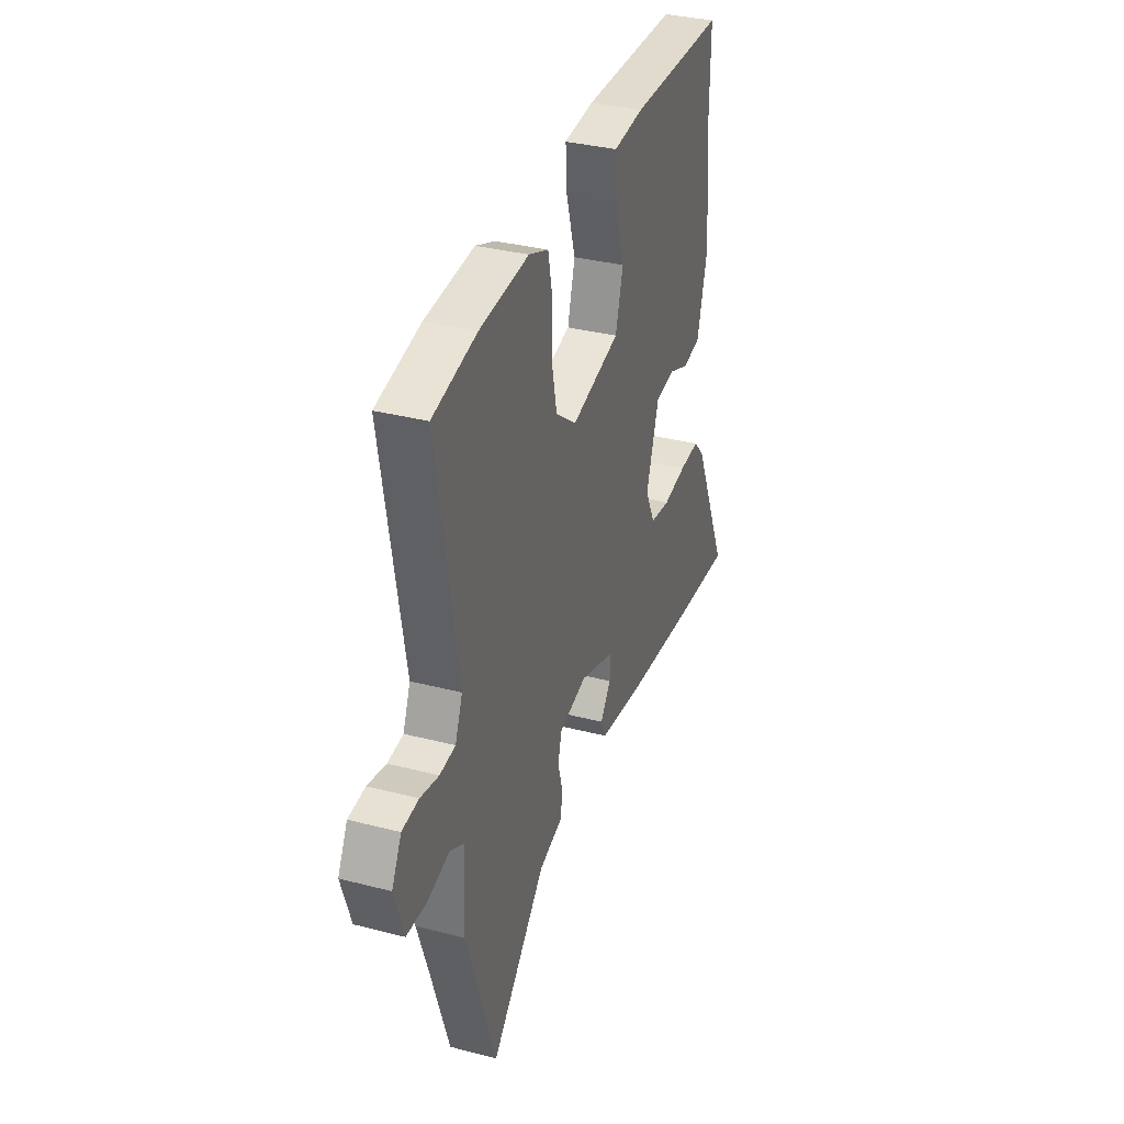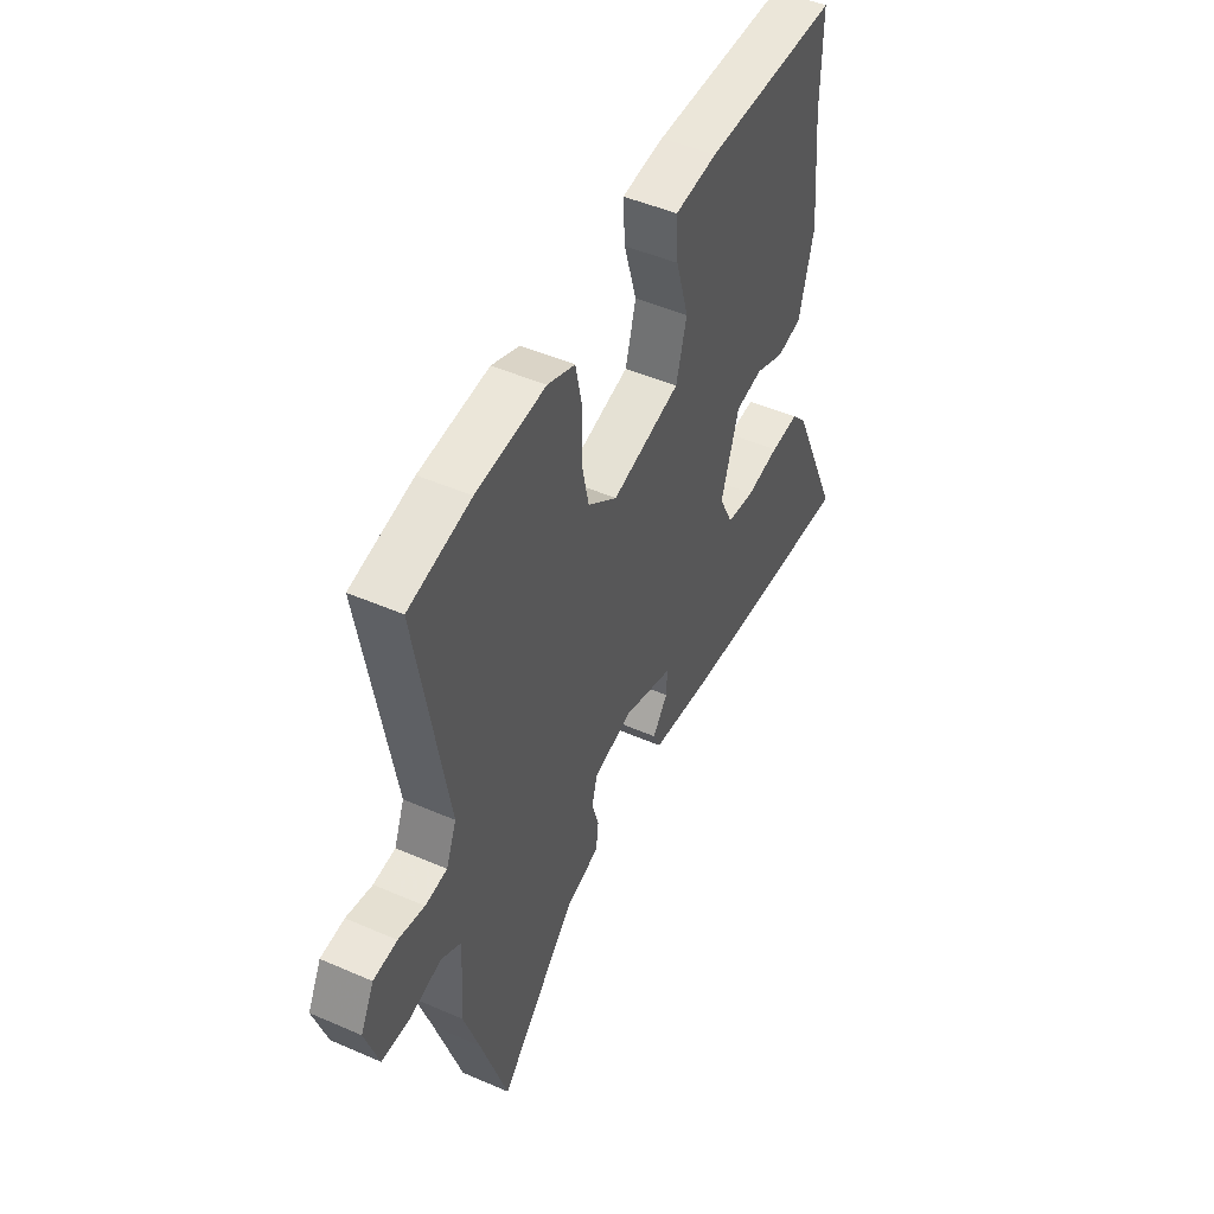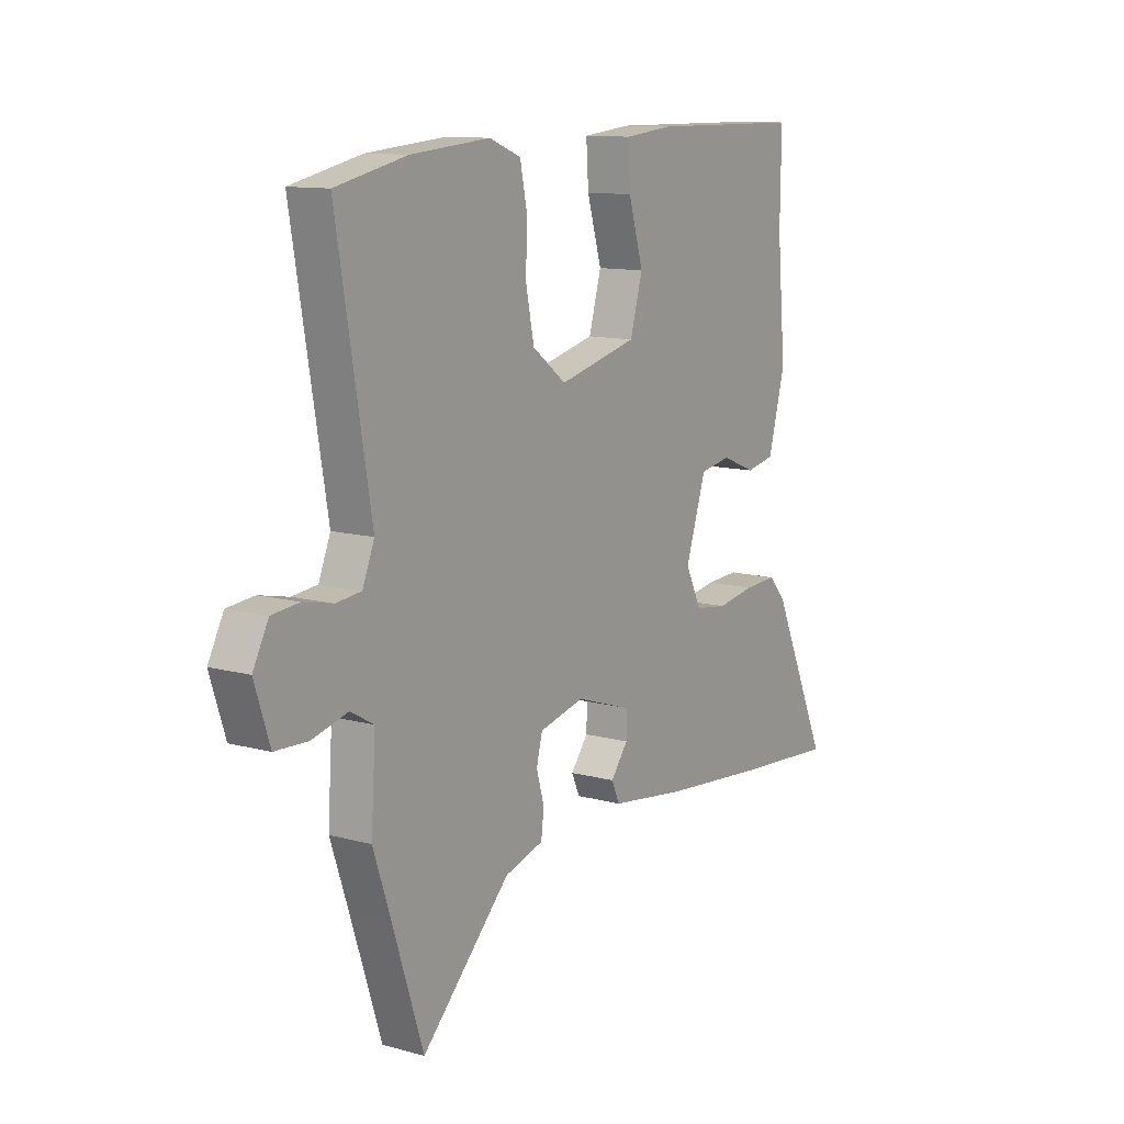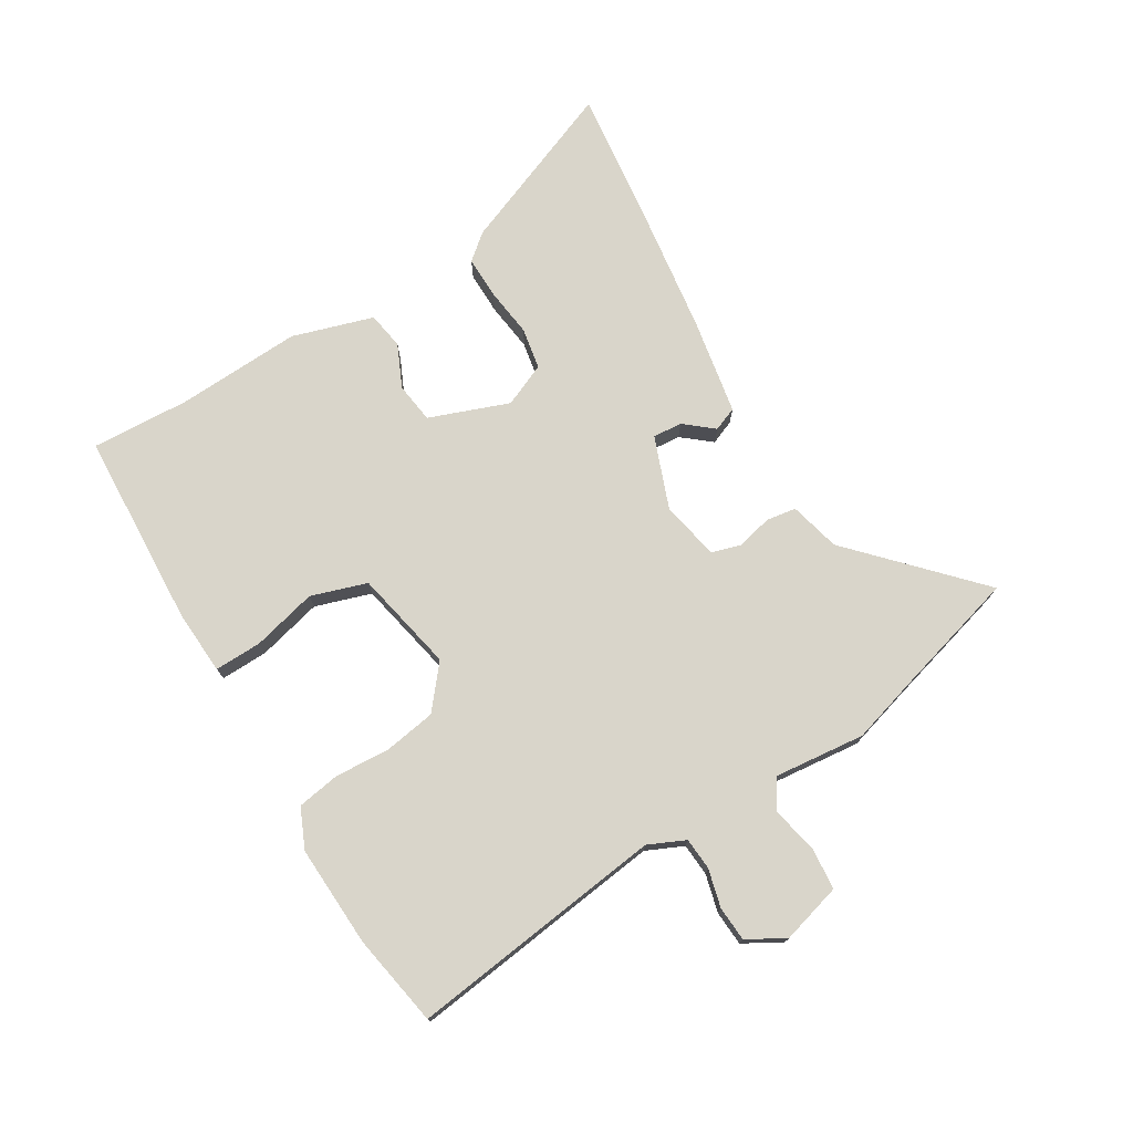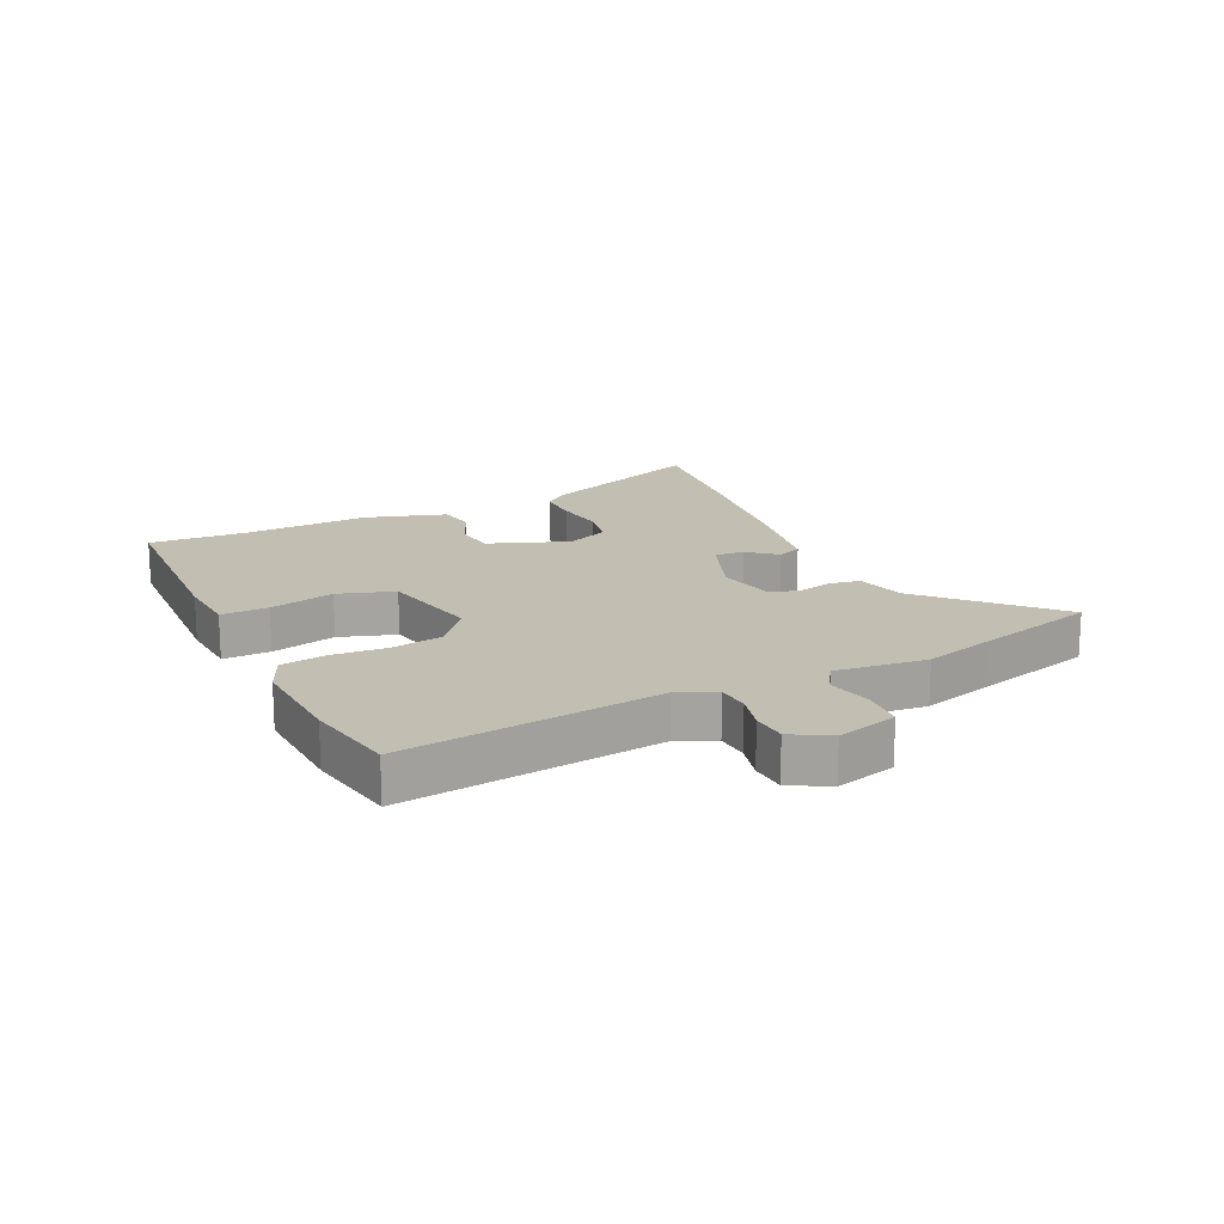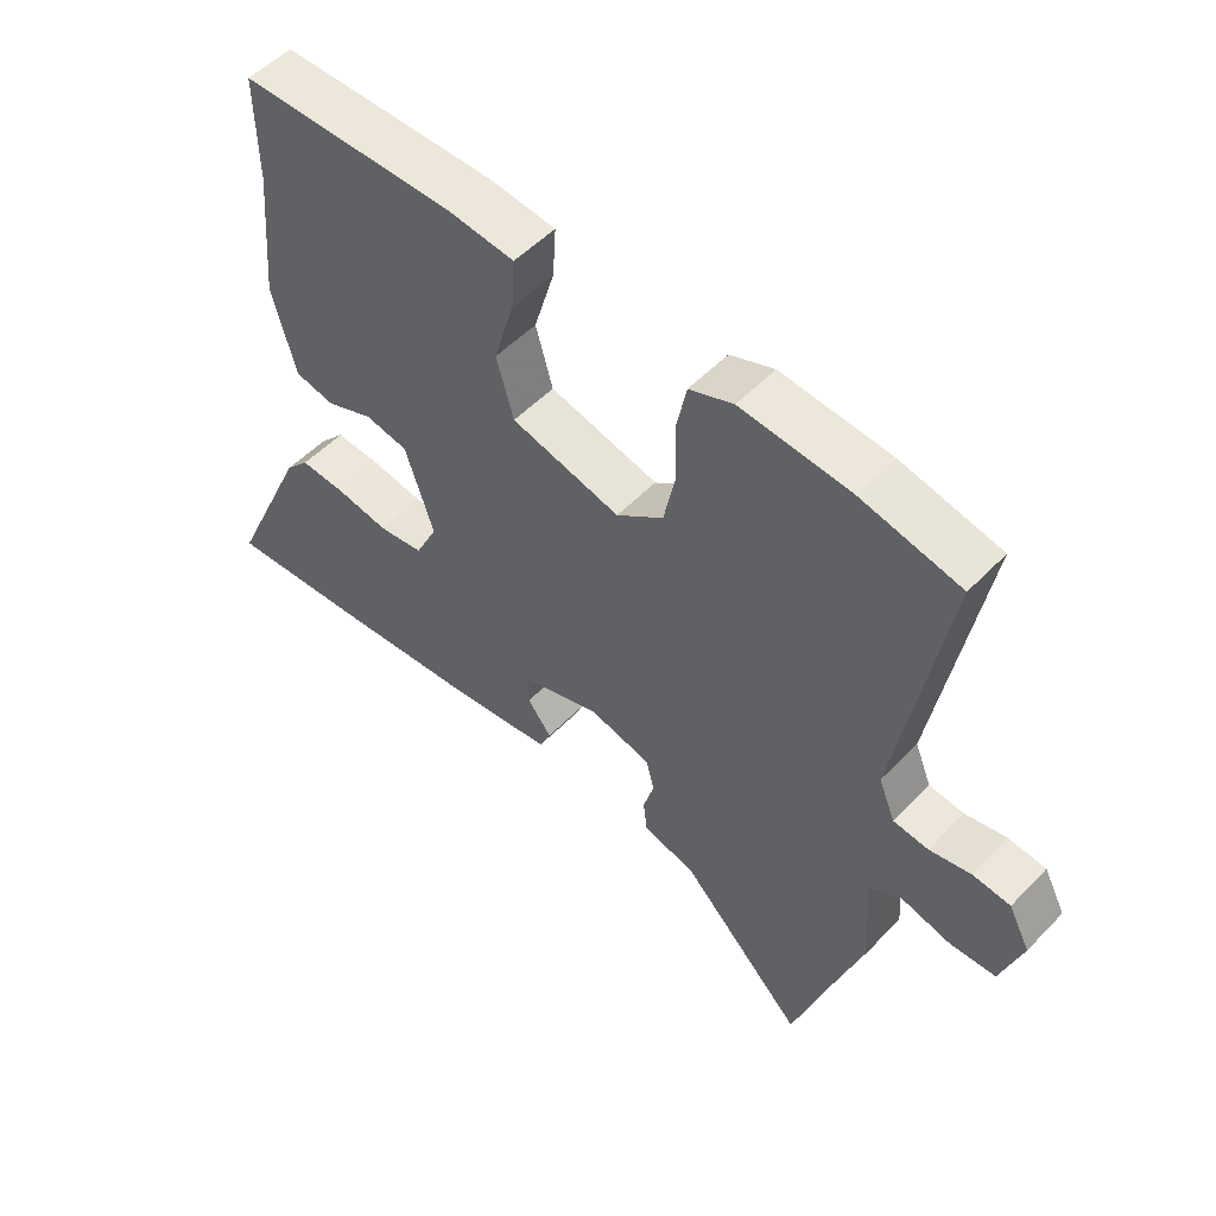
<metadata>
{"format":"obj","ext":"obj","renderer":"f3d","projection":"perspective","resolution":1024,"background":"white","views":[{"elev":34.2,"azim":109.3,"up":"+Z"},{"elev":47.9,"azim":116.1,"up":"+Z"},{"elev":11.6,"azim":123.6,"up":"+Z"},{"elev":74.7,"azim":61.2,"up":"+Y"},{"elev":17.1,"azim":66.8,"up":"+Y"},{"elev":52.8,"azim":42.5,"up":"+Z"}]}
</metadata>
<code>
v -0.498 0.07 0.357
v -0.5 0.07 0.524
v -0.162 0.07 0.527
v -0.056 0.07 0.516
v -0.061 0.07 0.436
v -0.093 0.07 0.327
v -0.066 0.07 0.231
v 0.106 0.07 0.188
v 0.18 0.07 0.244
v 0.198 0.07 0.332
v 0.196 0.07 0.425
v 0.211 0.07 0.498
v 0.28 0.07 0.525
v 0.453 0.07 0.51
v 0.608 0.07 0.476
v 0.534 0.07 0.042
v 0.56 0.07 -0.022
v 0.615 0.07 -0.028
v 0.68 0.07 -0.014
v 0.739 0.07 -0.02
v 0.773 0.07 -0.085
v 0.74 0.07 -0.187
v 0.668 0.07 -0.19
v 0.59 0.07 -0.17
v 0.539 0.07 -0.199
v 0.549 0.07 -0.354
v 0.51 0.07 -0.47
v 0.443 0.07 -0.677
v 0.249 0.07 -0.479
v 0.164 0.07 -0.454
v 0.158 0.07 -0.403
v 0.175 0.07 -0.344
v 0.162 0.07 -0.293
v 0.063 0.07 -0.269
v -0.061 0.07 -0.31
v -0.059 0.07 -0.36
v -0.021 0.07 -0.41
v -0.039 0.07 -0.45
v -0.205 0.07 -0.473
v -0.435 0.07 -0.495
v -0.655 0.07 -0.512
v -0.529 0.07 -0.232
v -0.491 0.07 -0.19
v -0.419 0.07 -0.194
v -0.336 0.07 -0.208
v -0.265 0.07 -0.198
v -0.23 0.07 -0.126
v -0.275 0.07 0.011
v -0.343 0.07 0.023
v -0.417 0.07 -0.007
v -0.48 0.07 0.006
v -0.517 0.07 0.145
v -0.498 0 0.357
v -0.5 0 0.524
v -0.162 0 0.527
v -0.056 0 0.516
v -0.061 0 0.436
v -0.093 0 0.327
v -0.066 0 0.231
v 0.106 0 0.188
v 0.18 0 0.244
v 0.198 0 0.332
v 0.196 0 0.425
v 0.211 0 0.498
v 0.28 0 0.525
v 0.453 0 0.51
v 0.608 0 0.476
v 0.534 0 0.042
v 0.56 0 -0.022
v 0.615 0 -0.028
v 0.68 0 -0.014
v 0.739 0 -0.02
v 0.773 0 -0.085
v 0.74 0 -0.187
v 0.668 0 -0.19
v 0.59 0 -0.17
v 0.539 0 -0.199
v 0.549 0 -0.354
v 0.51 0 -0.47
v 0.443 0 -0.677
v 0.249 0 -0.479
v 0.164 0 -0.454
v 0.158 0 -0.403
v 0.175 0 -0.344
v 0.162 0 -0.293
v 0.063 0 -0.269
v -0.061 0 -0.31
v -0.059 0 -0.36
v -0.021 0 -0.41
v -0.039 0 -0.45
v -0.205 0 -0.473
v -0.435 0 -0.495
v -0.655 0 -0.512
v -0.529 0 -0.232
v -0.491 0 -0.19
v -0.419 0 -0.194
v -0.336 0 -0.208
v -0.265 0 -0.198
v -0.23 0 -0.126
v -0.275 0 0.011
v -0.343 0 0.023
v -0.417 0 -0.007
v -0.48 0 0.006
v -0.517 0 0.145
f 49 50 51 52
f 48 49 52 1
f 42 43 44 45
f 40 41 42 45
f 40 45 46
f 39 40 46
f 36 37 38 39
f 35 36 39 46
f 34 35 46 47
f 29 30 31 32
f 27 28 29 32
f 25 26 27 32
f 24 25 32 33
f 21 22 23 24
f 18 19 20 21
f 17 18 21 24
f 16 17 24 33
f 10 11 12 13
f 9 10 13 14
f 3 4 5 6
f 3 6 7
f 48 1 2 3
f 48 3 7
f 47 48 7 8
f 34 47 8 9
f 15 16 33 34
f 9 14 15 34
f 104 103 102 101
f 53 104 101 100
f 97 96 95 94
f 97 94 93 92
f 98 97 92
f 98 92 91
f 91 90 89 88
f 98 91 88 87
f 99 98 87 86
f 84 83 82 81
f 84 81 80 79
f 84 79 78 77
f 85 84 77 76
f 76 75 74 73
f 73 72 71 70
f 76 73 70 69
f 85 76 69 68
f 65 64 63 62
f 66 65 62 61
f 58 57 56 55
f 59 58 55
f 55 54 53 100
f 59 55 100
f 60 59 100 99
f 61 60 99 86
f 86 85 68 67
f 86 67 66 61
f 1 53 54 2
f 2 54 55 3
f 3 55 56 4
f 4 56 57 5
f 5 57 58 6
f 6 58 59 7
f 7 59 60 8
f 8 60 61 9
f 9 61 62 10
f 10 62 63 11
f 11 63 64 12
f 12 64 65 13
f 13 65 66 14
f 14 66 67 15
f 15 67 68 16
f 16 68 69 17
f 17 69 70 18
f 18 70 71 19
f 19 71 72 20
f 20 72 73 21
f 21 73 74 22
f 22 74 75 23
f 23 75 76 24
f 24 76 77 25
f 25 77 78 26
f 26 78 79 27
f 27 79 80 28
f 28 80 81 29
f 29 81 82 30
f 30 82 83 31
f 31 83 84 32
f 32 84 85 33
f 33 85 86 34
f 34 86 87 35
f 35 87 88 36
f 36 88 89 37
f 37 89 90 38
f 38 90 91 39
f 39 91 92 40
f 40 92 93 41
f 41 93 94 42
f 42 94 95 43
f 43 95 96 44
f 44 96 97 45
f 45 97 98 46
f 46 98 99 47
f 47 99 100 48
f 48 100 101 49
f 49 101 102 50
f 50 102 103 51
f 51 103 104 52
f 52 104 53 1

</code>
